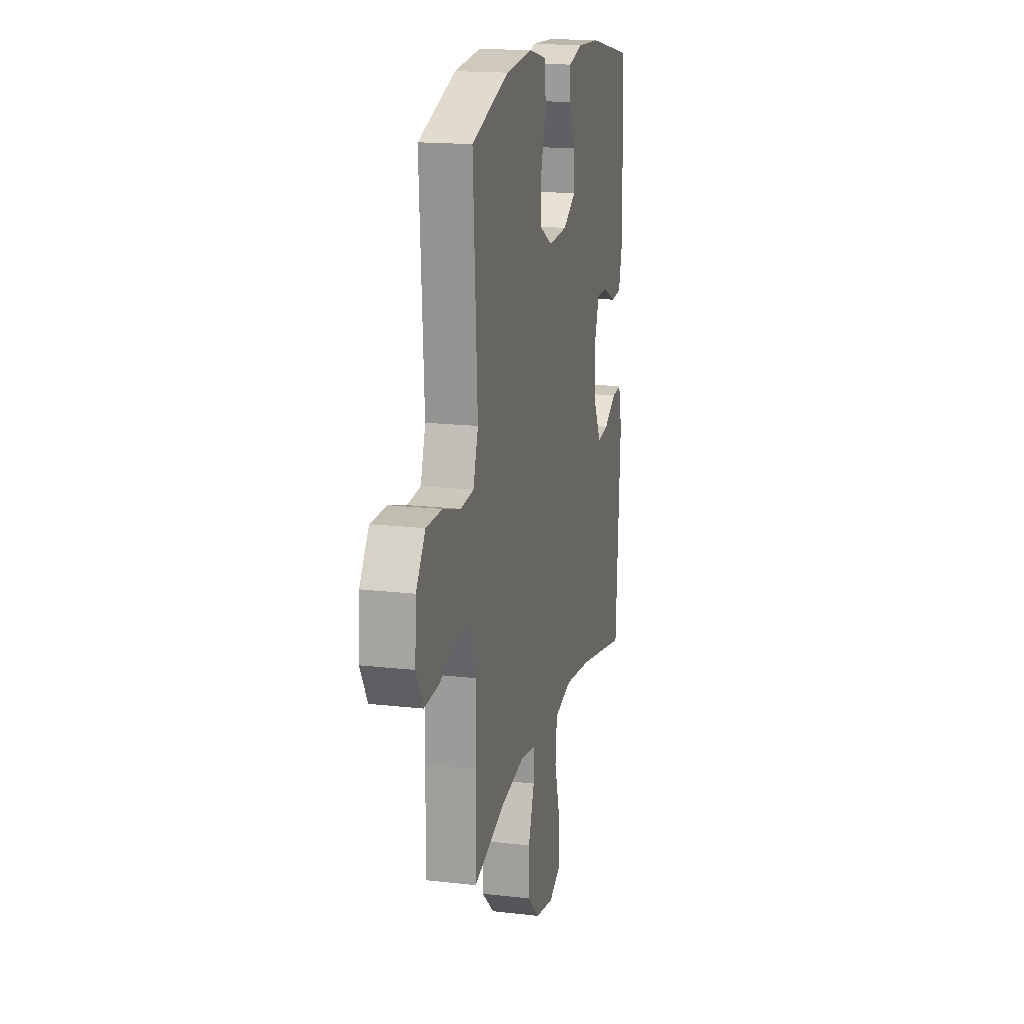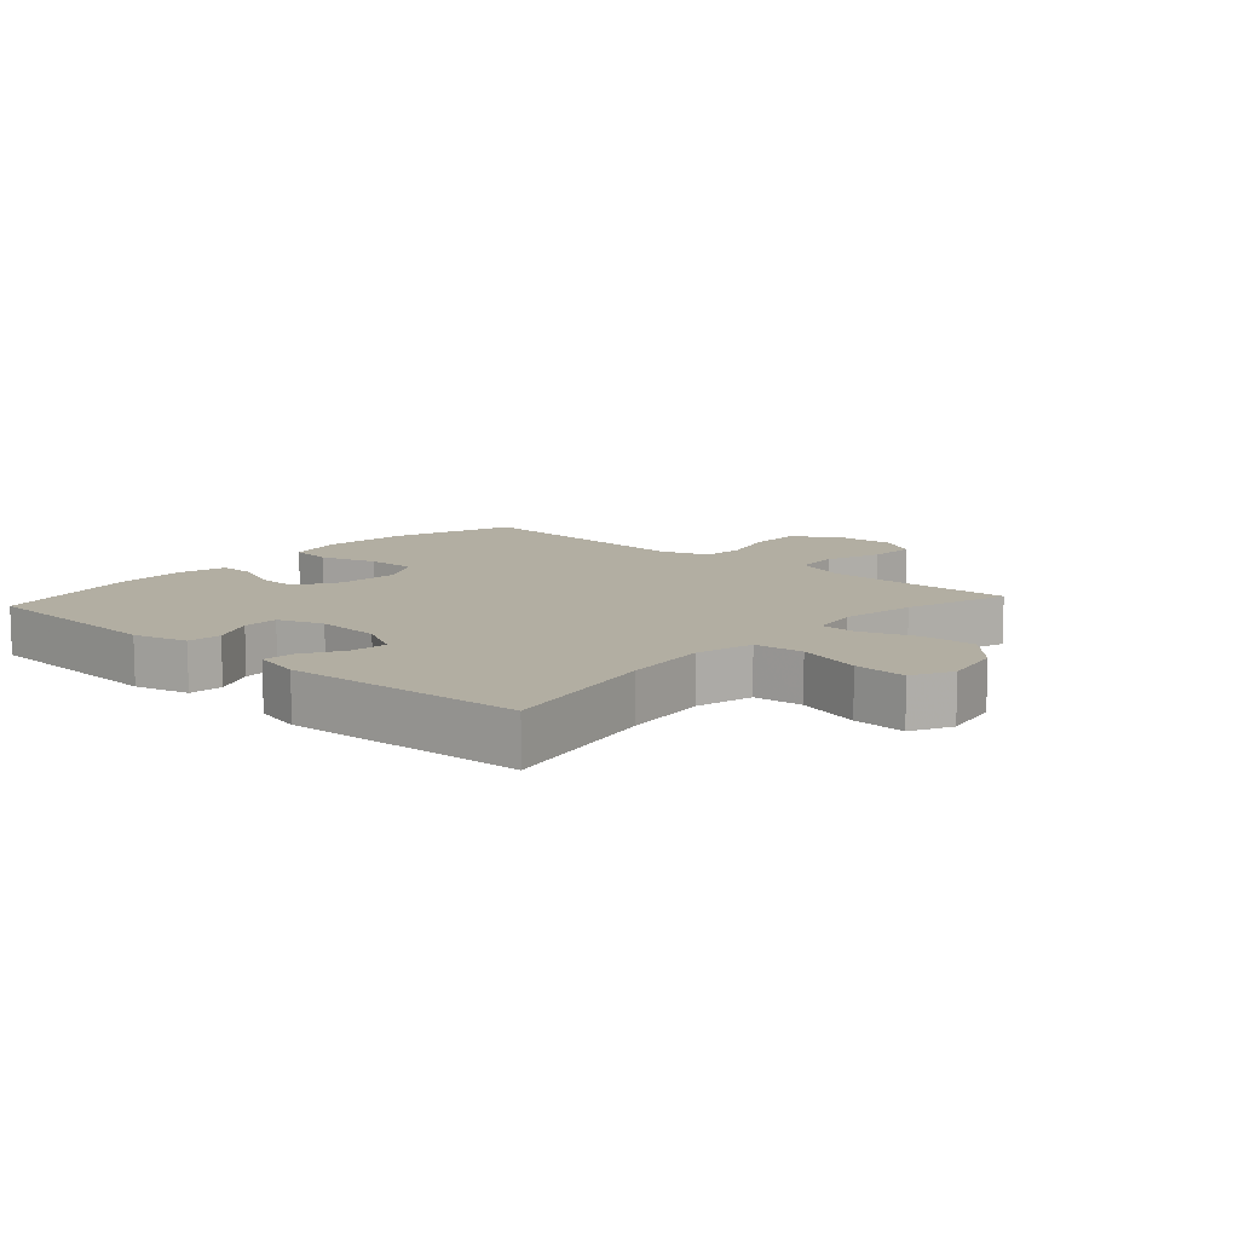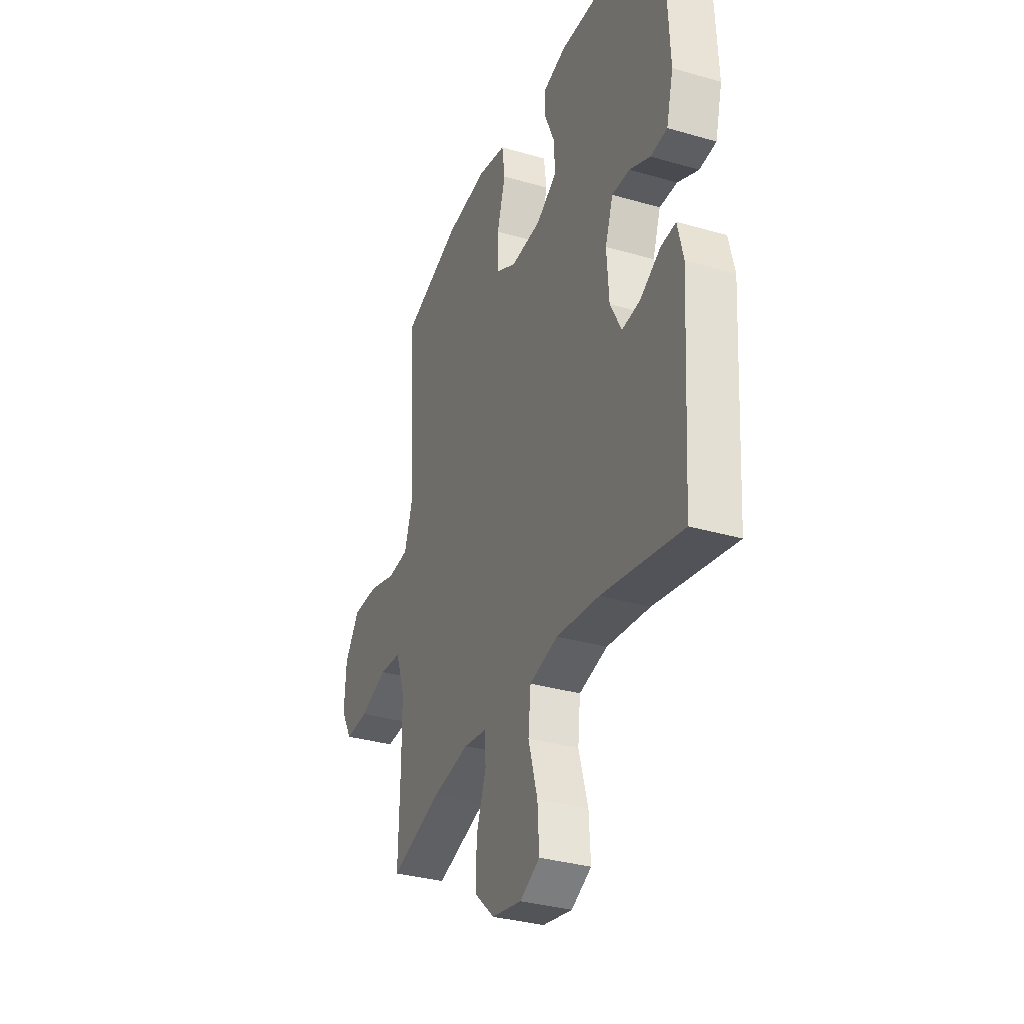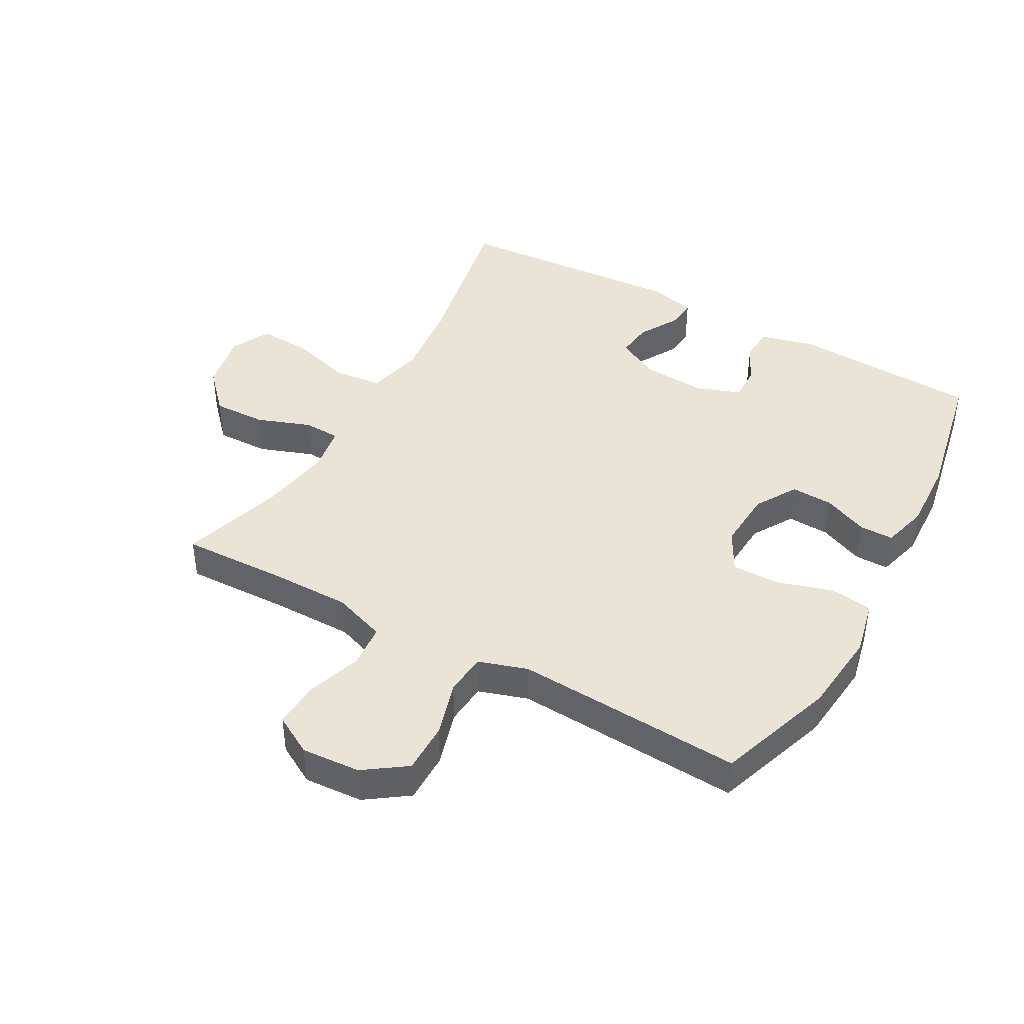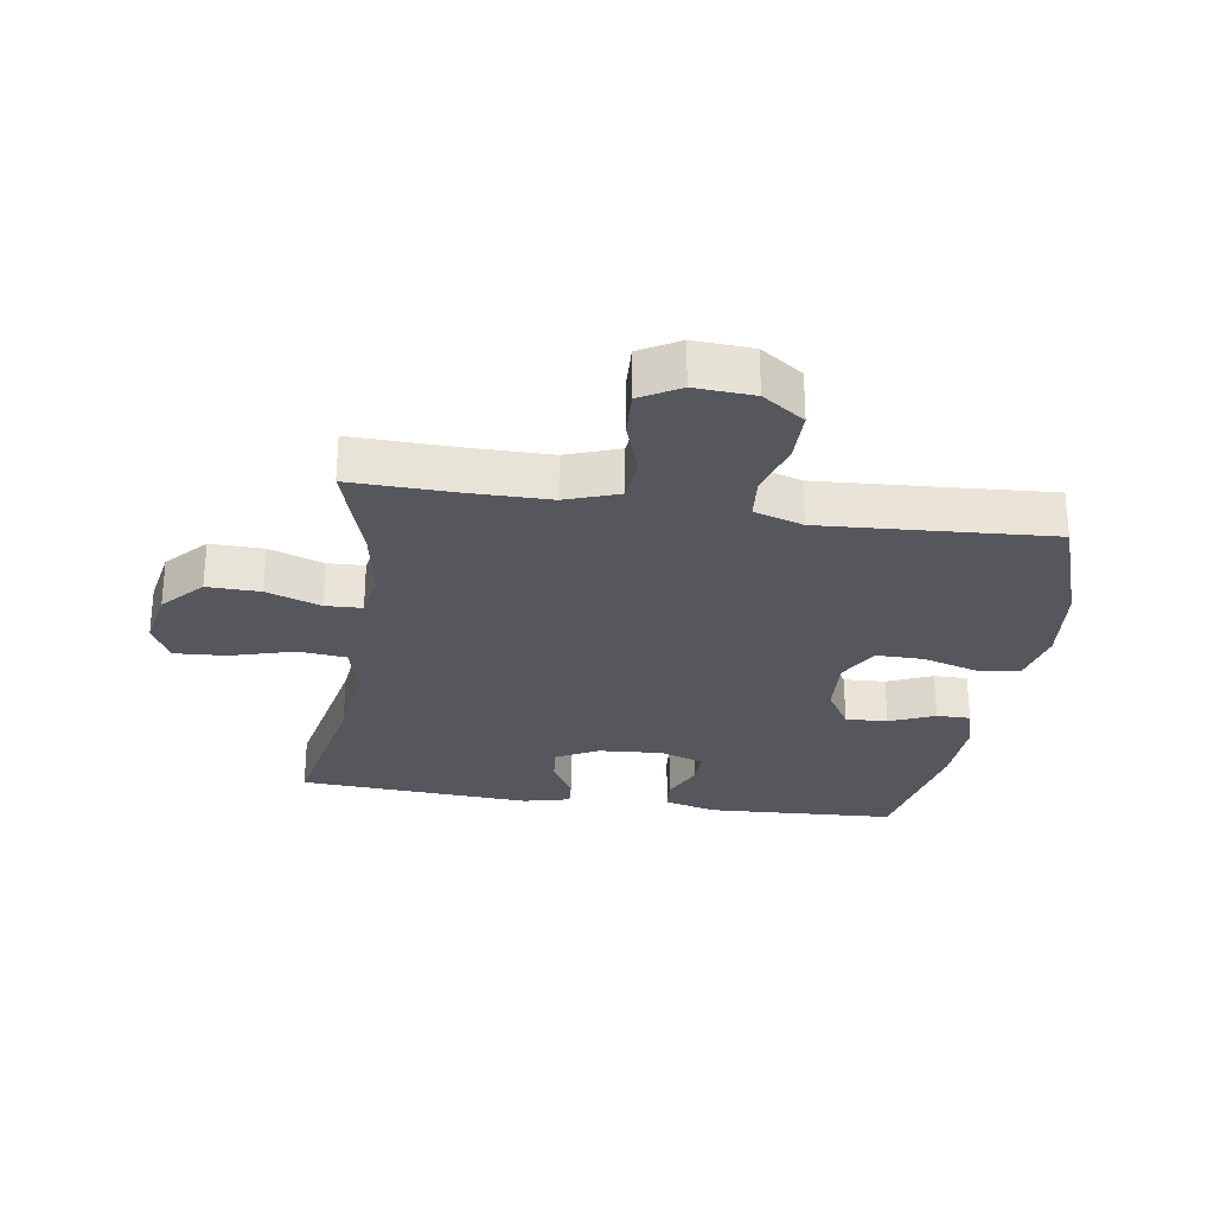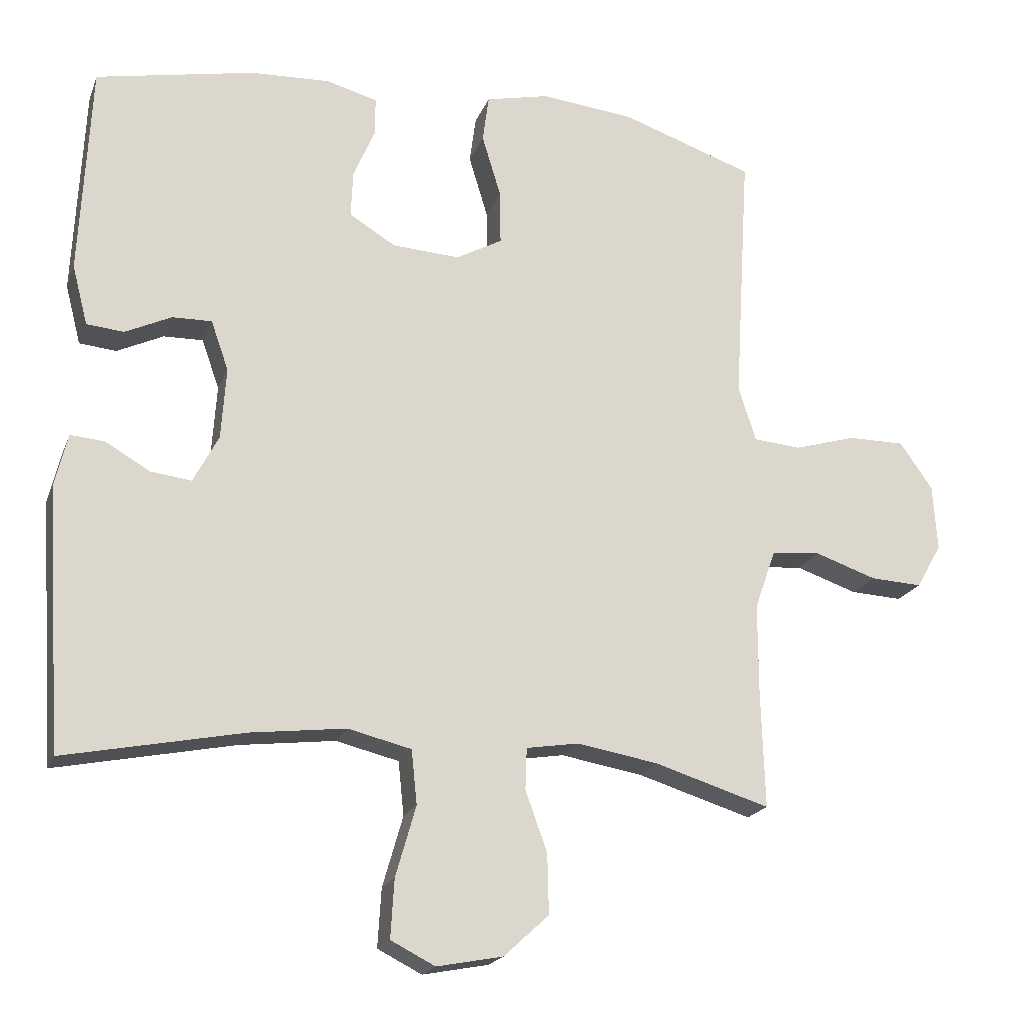
<metadata>
{"format":"obj","ext":"obj","renderer":"f3d","projection":"perspective","resolution":1024,"background":"white","views":[{"elev":16.9,"azim":-76.9,"up":"+Z"},{"elev":10.7,"azim":131.8,"up":"+Y"},{"elev":-33.3,"azim":68.3,"up":"+Z"},{"elev":42.6,"azim":-61.0,"up":"+Y"},{"elev":-27.6,"azim":-98.6,"up":"+Y"},{"elev":-19.6,"azim":162.9,"up":"+Z"}]}
</metadata>
<code>
v 0.5 0.07 -0.5
v 0.245 0.07 -0.449
v 0.109 0.07 -0.433
v 0.019 0.07 -0.455
v 0.011 0.07 -0.532
v 0.04 0.07 -0.633
v 0.045 0.07 -0.716
v -0.018 0.07 -0.748
v -0.112 0.07 -0.73
v -0.176 0.07 -0.671
v -0.174 0.07 -0.586
v -0.143 0.07 -0.5
v -0.145 0.07 -0.441
v -0.22 0.07 -0.429
v -0.336 0.07 -0.449
v -0.5 0.07 -0.5
v -0.495 0.07 -0.333
v -0.495 0.07 -0.204
v -0.525 0.07 -0.119
v -0.595 0.07 -0.113
v -0.683 0.07 -0.143
v -0.757 0.07 -0.147
v -0.793 0.07 -0.084
v -0.787 0.07 0.01
v -0.74 0.07 0.077
v -0.659 0.07 0.077
v -0.57 0.07 0.051
v -0.503 0.07 0.057
v -0.478 0.07 0.135
v -0.485 0.07 0.254
v -0.5 0.07 0.5
v -0.311 0.07 0.565
v -0.177 0.07 0.579
v -0.087 0.07 0.559
v -0.078 0.07 0.492
v -0.105 0.07 0.403
v -0.106 0.07 0.326
v -0.04 0.07 0.29
v 0.056 0.07 0.296
v 0.122 0.07 0.336
v 0.119 0.07 0.403
v 0.088 0.07 0.475
v 0.088 0.07 0.529
v 0.161 0.07 0.549
v 0.275 0.07 0.544
v 0.5 0.07 0.5
v 0.515 0.07 0.199
v 0.493 0.07 0.114
v 0.44 0.07 0.109
v 0.374 0.07 0.14
v 0.318 0.07 0.141
v 0.293 0.07 0.07
v 0.3 0.07 -0.032
v 0.336 0.07 -0.1
v 0.394 0.07 -0.093
v 0.458 0.07 -0.056
v 0.506 0.07 -0.052
v 0.524 0.07 -0.127
v 0.5 0 -0.5
v 0.245 0 -0.449
v 0.109 0 -0.433
v 0.019 0 -0.455
v 0.011 0 -0.532
v 0.04 0 -0.633
v 0.045 0 -0.716
v -0.018 0 -0.748
v -0.112 0 -0.73
v -0.176 0 -0.671
v -0.174 0 -0.586
v -0.143 0 -0.5
v -0.145 0 -0.441
v -0.22 0 -0.429
v -0.336 0 -0.449
v -0.5 0 -0.5
v -0.495 0 -0.333
v -0.495 0 -0.204
v -0.525 0 -0.119
v -0.595 0 -0.113
v -0.683 0 -0.143
v -0.757 0 -0.147
v -0.793 0 -0.084
v -0.787 0 0.01
v -0.74 0 0.077
v -0.659 0 0.077
v -0.57 0 0.051
v -0.503 0 0.057
v -0.478 0 0.135
v -0.485 0 0.254
v -0.5 0 0.5
v -0.311 0 0.565
v -0.177 0 0.579
v -0.087 0 0.559
v -0.078 0 0.492
v -0.105 0 0.403
v -0.106 0 0.326
v -0.04 0 0.29
v 0.056 0 0.296
v 0.122 0 0.336
v 0.119 0 0.403
v 0.088 0 0.475
v 0.088 0 0.529
v 0.161 0 0.549
v 0.275 0 0.544
v 0.5 0 0.5
v 0.515 0 0.199
v 0.493 0 0.114
v 0.44 0 0.109
v 0.374 0 0.14
v 0.318 0 0.141
v 0.293 0 0.07
v 0.3 0 -0.032
v 0.336 0 -0.1
v 0.394 0 -0.093
v 0.458 0 -0.056
v 0.506 0 -0.052
v 0.524 0 -0.127
f 58 1 2
f 57 58 2
f 56 57 2
f 55 56 2
f 54 55 2 3
f 53 54 3 4
f 52 53 4
f 51 52 4
f 48 49 50
f 47 48 50
f 46 47 50
f 45 46 50
f 44 45 50
f 43 44 50
f 42 43 50
f 41 42 50
f 40 41 50 51
f 39 40 51 4
f 34 35 36
f 33 34 36
f 32 33 36
f 31 32 36
f 30 31 36
f 29 30 36 37
f 28 29 37 38
f 25 26 27
f 24 25 27
f 23 24 27
f 22 23 27
f 21 22 27
f 20 21 27
f 19 20 27 28
f 39 4 5
f 38 39 5
f 28 38 5
f 19 28 5
f 18 19 5
f 10 11 12
f 9 10 12
f 8 9 12
f 7 8 12
f 6 7 12
f 5 6 12
f 5 12 13
f 18 5 13
f 17 18 13 14
f 15 16 17
f 14 15 17
f 60 59 116
f 60 116 115
f 60 115 114
f 60 114 113
f 61 60 113 112
f 62 61 112 111
f 62 111 110
f 62 110 109
f 108 107 106
f 108 106 105
f 108 105 104
f 108 104 103
f 108 103 102
f 108 102 101
f 108 101 100
f 108 100 99
f 109 108 99 98
f 62 109 98 97
f 94 93 92
f 94 92 91
f 94 91 90
f 94 90 89
f 94 89 88
f 95 94 88 87
f 96 95 87 86
f 85 84 83
f 85 83 82
f 85 82 81
f 85 81 80
f 85 80 79
f 85 79 78
f 86 85 78 77
f 63 62 97
f 63 97 96
f 63 96 86
f 63 86 77
f 63 77 76
f 70 69 68
f 70 68 67
f 70 67 66
f 70 66 65
f 70 65 64
f 70 64 63
f 71 70 63
f 71 63 76
f 72 71 76 75
f 75 74 73
f 75 73 72
f 1 59 60 2
f 2 60 61 3
f 3 61 62 4
f 4 62 63 5
f 5 63 64 6
f 6 64 65 7
f 7 65 66 8
f 8 66 67 9
f 9 67 68 10
f 10 68 69 11
f 11 69 70 12
f 12 70 71 13
f 13 71 72 14
f 14 72 73 15
f 15 73 74 16
f 16 74 75 17
f 17 75 76 18
f 18 76 77 19
f 19 77 78 20
f 20 78 79 21
f 21 79 80 22
f 22 80 81 23
f 23 81 82 24
f 24 82 83 25
f 25 83 84 26
f 26 84 85 27
f 27 85 86 28
f 28 86 87 29
f 29 87 88 30
f 30 88 89 31
f 31 89 90 32
f 32 90 91 33
f 33 91 92 34
f 34 92 93 35
f 35 93 94 36
f 36 94 95 37
f 37 95 96 38
f 38 96 97 39
f 39 97 98 40
f 40 98 99 41
f 41 99 100 42
f 42 100 101 43
f 43 101 102 44
f 44 102 103 45
f 45 103 104 46
f 46 104 105 47
f 47 105 106 48
f 48 106 107 49
f 49 107 108 50
f 50 108 109 51
f 51 109 110 52
f 52 110 111 53
f 53 111 112 54
f 54 112 113 55
f 55 113 114 56
f 56 114 115 57
f 57 115 116 58
f 58 116 59 1

</code>
